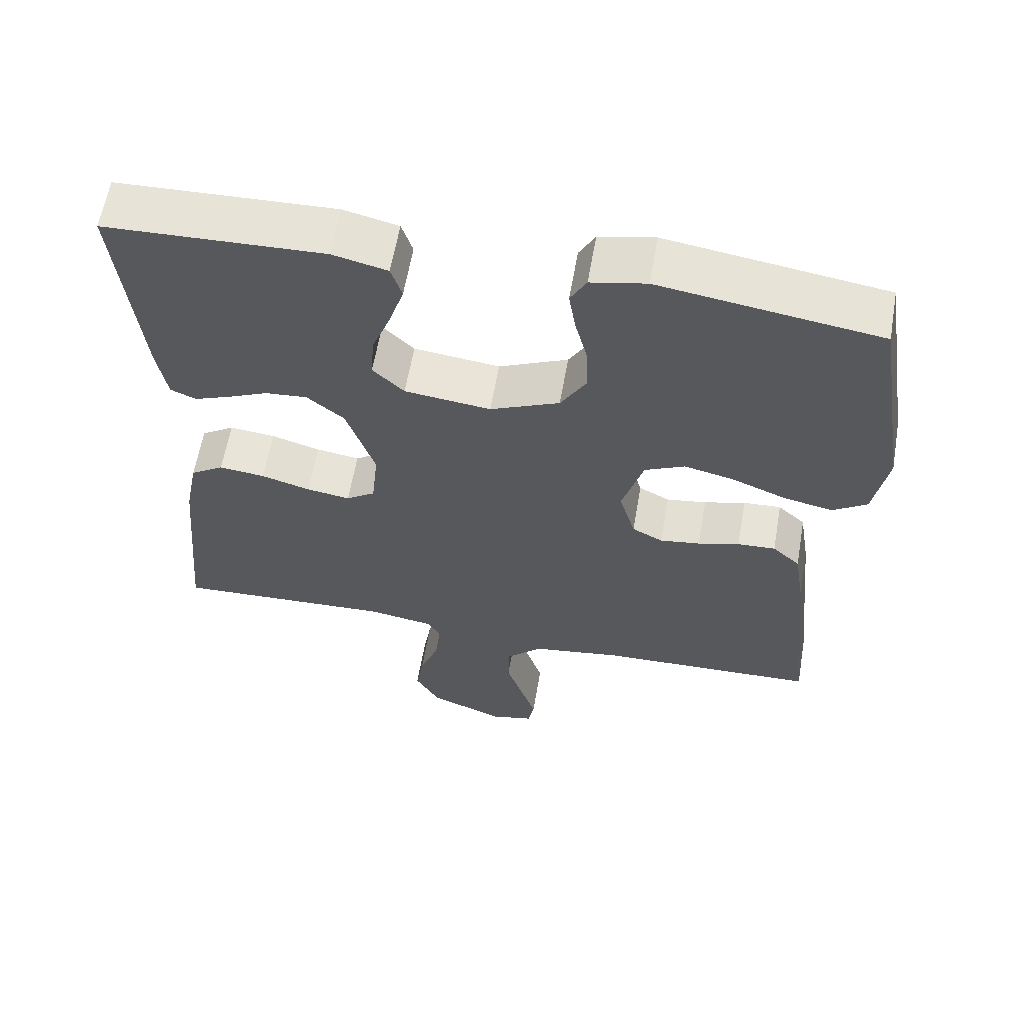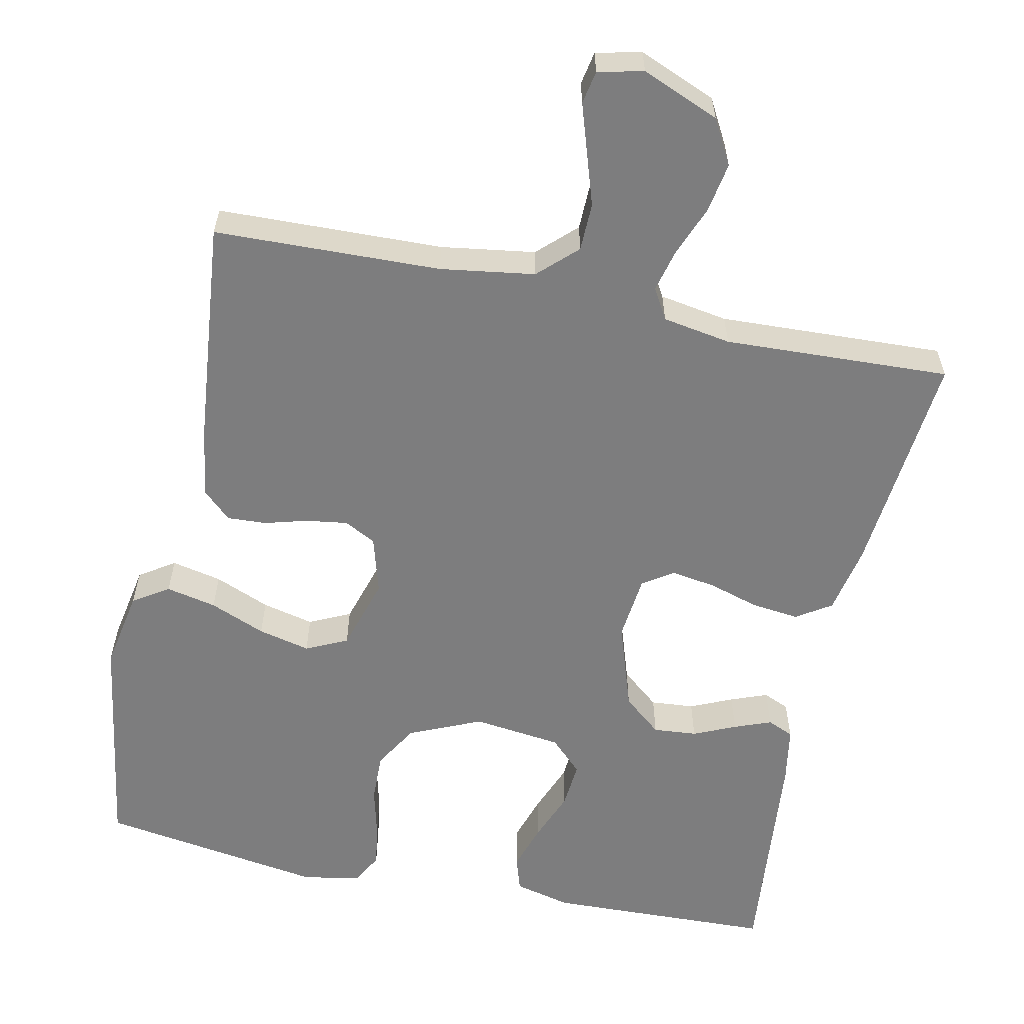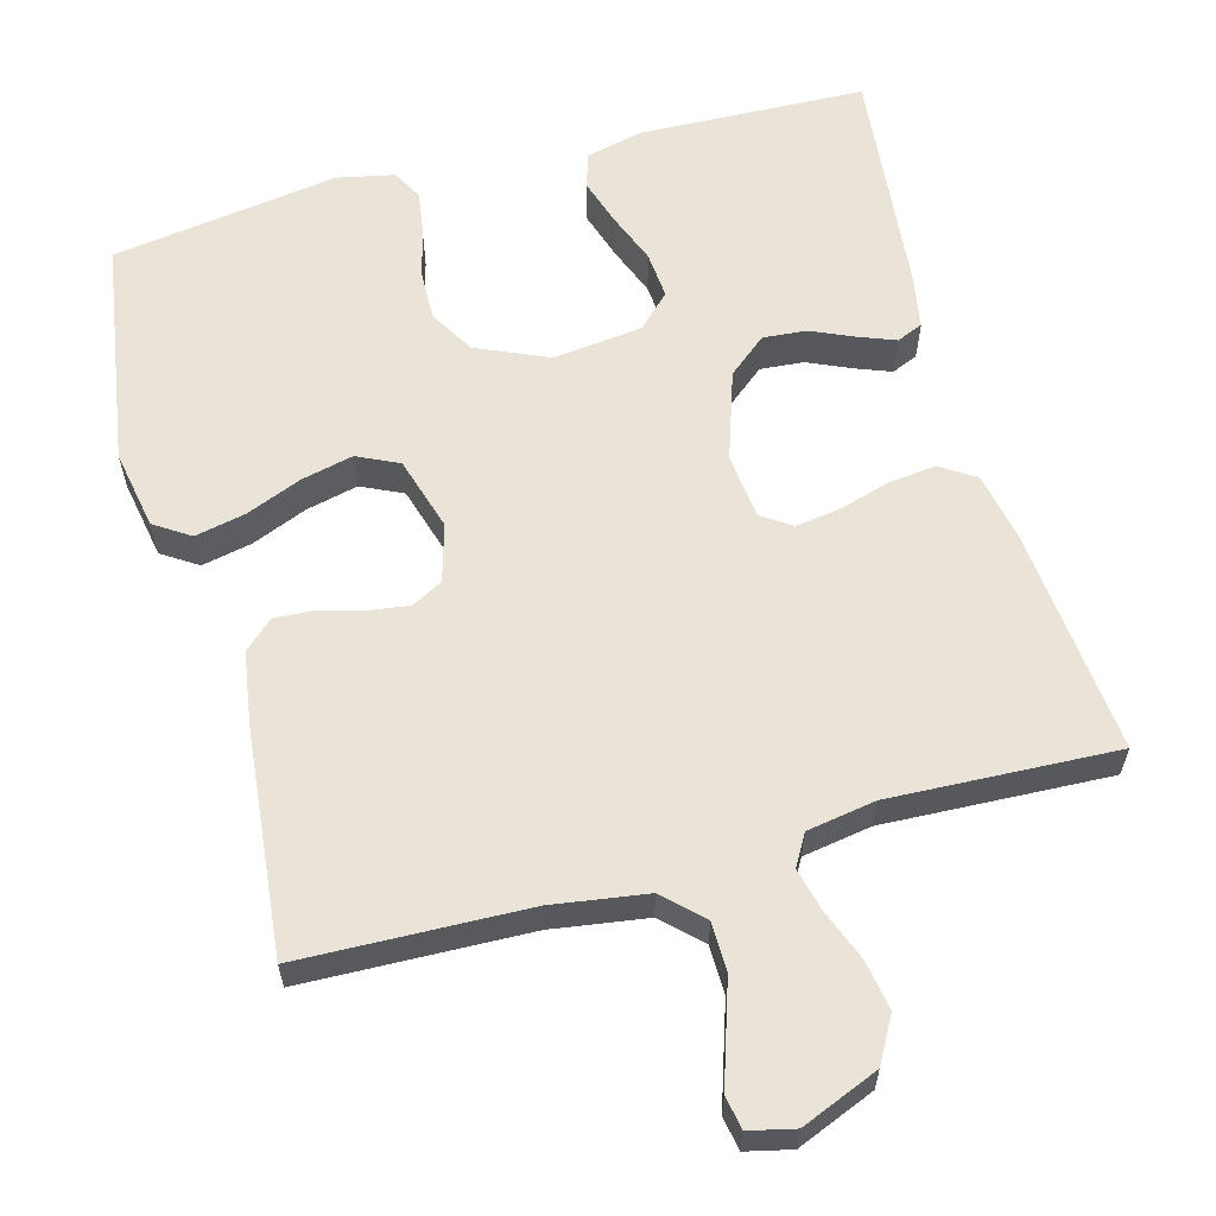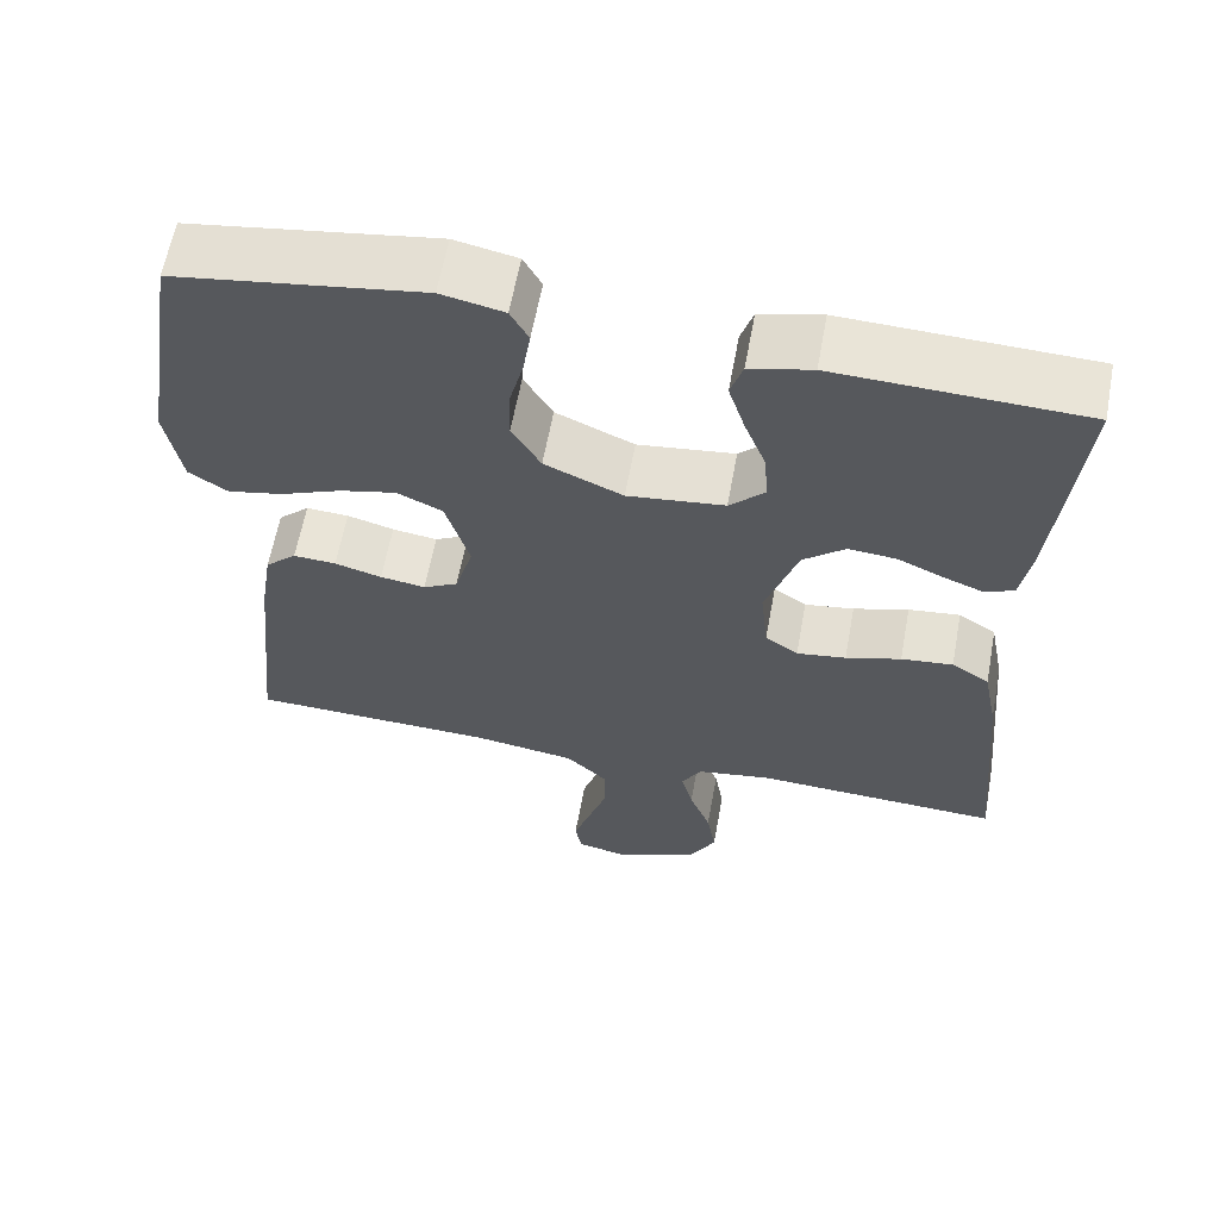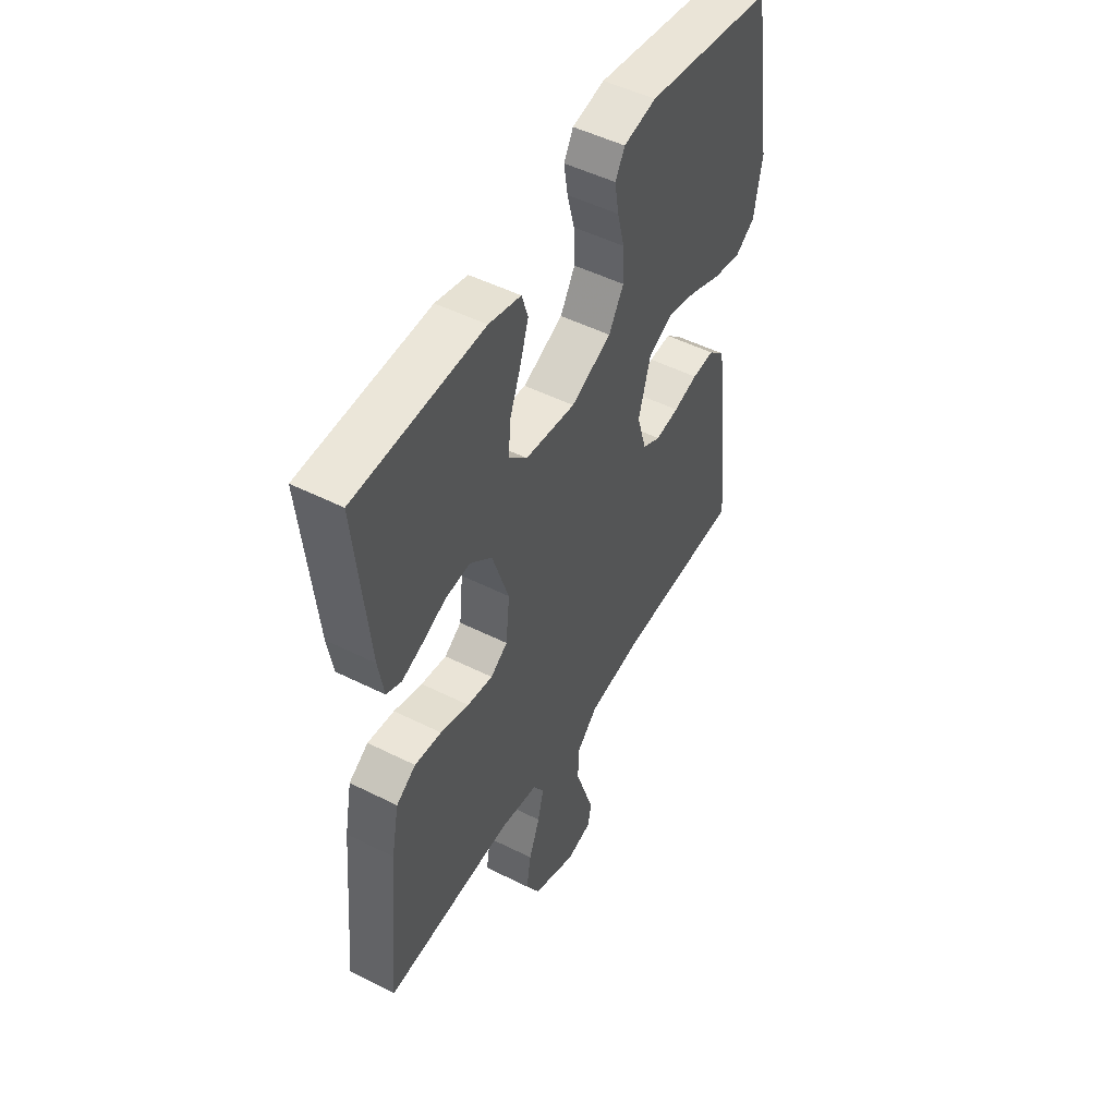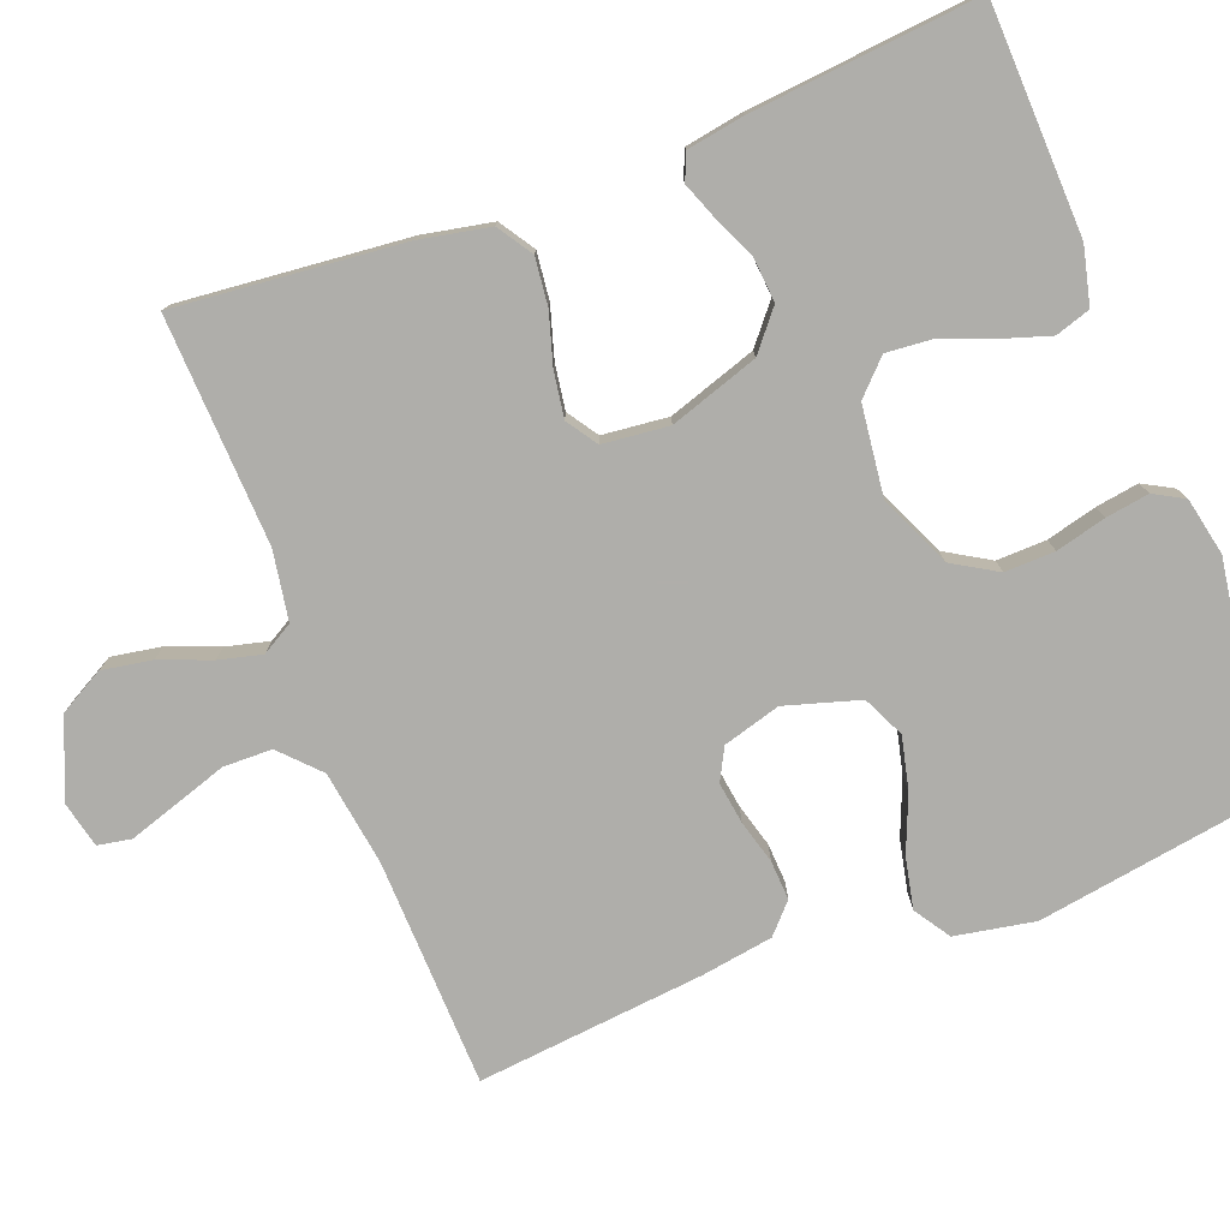
<metadata>
{"format":"obj","ext":"obj","renderer":"f3d","projection":"perspective","resolution":1024,"background":"white","views":[{"elev":61.0,"azim":9.8,"up":"+Z"},{"elev":-59.2,"azim":167.9,"up":"+Y"},{"elev":60.8,"azim":164.6,"up":"+Y"},{"elev":61.5,"azim":-169.6,"up":"+Z"},{"elev":49.8,"azim":-61.0,"up":"+Z"},{"elev":-77.6,"azim":-69.2,"up":"+Y"}]}
</metadata>
<code>
v -0.5 0.07 0.5
v -0.2 0.07 0.511
v -0.125 0.07 0.493
v -0.11 0.07 0.447
v -0.13 0.07 0.384
v -0.156 0.07 0.317
v -0.161 0.07 0.255
v -0.118 0.07 0.213
v 0 0.07 0.199
v 0.095 0.07 0.241
v 0.13 0.07 0.3
v 0.128 0.07 0.366
v 0.111 0.07 0.432
v 0.102 0.07 0.489
v 0.124 0.07 0.529
v 0.2 0.07 0.545
v 0.5 0.07 0.5
v 0.548 0.07 0.2
v 0.529 0.07 0.095
v 0.482 0.07 0.064
v 0.415 0.07 0.078
v 0.341 0.07 0.108
v 0.272 0.07 0.124
v 0.217 0.07 0.098
v 0.188 0.07 0
v 0.21 0.07 -0.076
v 0.252 0.07 -0.098
v 0.307 0.07 -0.09
v 0.364 0.07 -0.074
v 0.416 0.07 -0.071
v 0.454 0.07 -0.106
v 0.469 0.07 -0.2
v 0.5 0.07 -0.5
v 0.2 0.07 -0.51
v 0.075 0.07 -0.529
v 0.025 0.07 -0.577
v 0.024 0.07 -0.641
v 0.047 0.07 -0.711
v 0.068 0.07 -0.775
v 0.06 0.07 -0.819
v 0 0.07 -0.833
v -0.103 0.07 -0.791
v -0.136 0.07 -0.732
v -0.125 0.07 -0.666
v -0.099 0.07 -0.599
v -0.085 0.07 -0.542
v -0.109 0.07 -0.501
v -0.2 0.07 -0.486
v -0.5 0.07 -0.5
v -0.472 0.07 -0.2
v -0.454 0.07 -0.108
v -0.408 0.07 -0.078
v -0.345 0.07 -0.085
v -0.278 0.07 -0.105
v -0.218 0.07 -0.114
v -0.178 0.07 -0.087
v -0.169 0.07 0
v -0.208 0.07 0.117
v -0.259 0.07 0.159
v -0.317 0.07 0.154
v -0.373 0.07 0.129
v -0.422 0.07 0.11
v -0.457 0.07 0.125
v -0.47 0.07 0.2
v -0.5 0 0.5
v -0.2 0 0.511
v -0.125 0 0.493
v -0.11 0 0.447
v -0.13 0 0.384
v -0.156 0 0.317
v -0.161 0 0.255
v -0.118 0 0.213
v 0 0 0.199
v 0.095 0 0.241
v 0.13 0 0.3
v 0.128 0 0.366
v 0.111 0 0.432
v 0.102 0 0.489
v 0.124 0 0.529
v 0.2 0 0.545
v 0.5 0 0.5
v 0.548 0 0.2
v 0.529 0 0.095
v 0.482 0 0.064
v 0.415 0 0.078
v 0.341 0 0.108
v 0.272 0 0.124
v 0.217 0 0.098
v 0.188 0 0
v 0.21 0 -0.076
v 0.252 0 -0.098
v 0.307 0 -0.09
v 0.364 0 -0.074
v 0.416 0 -0.071
v 0.454 0 -0.106
v 0.469 0 -0.2
v 0.5 0 -0.5
v 0.2 0 -0.51
v 0.075 0 -0.529
v 0.025 0 -0.577
v 0.024 0 -0.641
v 0.047 0 -0.711
v 0.068 0 -0.775
v 0.06 0 -0.819
v 0 0 -0.833
v -0.103 0 -0.791
v -0.136 0 -0.732
v -0.125 0 -0.666
v -0.099 0 -0.599
v -0.085 0 -0.542
v -0.109 0 -0.501
v -0.2 0 -0.486
v -0.5 0 -0.5
v -0.472 0 -0.2
v -0.454 0 -0.108
v -0.408 0 -0.078
v -0.345 0 -0.085
v -0.278 0 -0.105
v -0.218 0 -0.114
v -0.178 0 -0.087
v -0.169 0 0
v -0.208 0 0.117
v -0.259 0 0.159
v -0.317 0 0.154
v -0.373 0 0.129
v -0.422 0 0.11
v -0.457 0 0.125
v -0.47 0 0.2
f 60 61 62 63
f 60 63 64 1
f 51 52 53 54
f 51 54 55
f 48 49 50 51
f 47 48 51 55
f 46 47 55 56
f 42 43 44 45
f 42 45 46
f 41 42 46
f 37 38 39 40
f 37 40 41 46
f 31 32 33 34
f 31 34 35
f 28 29 30 31
f 27 28 31 35
f 26 27 35 36
f 19 20 21 22
f 19 22 23
f 18 19 23
f 17 18 23
f 16 17 23 24
f 12 13 14 15
f 11 12 15 16
f 3 4 5 6
f 1 2 3 6
f 59 60 1 6
f 58 59 6 7
f 57 58 7 8
f 56 57 8 9
f 36 37 46 56
f 25 26 36 56
f 25 56 9 10
f 11 16 24 25
f 10 11 25
f 127 126 125 124
f 65 128 127 124
f 118 117 116 115
f 119 118 115
f 115 114 113 112
f 119 115 112 111
f 120 119 111 110
f 109 108 107 106
f 110 109 106
f 110 106 105
f 104 103 102 101
f 110 105 104 101
f 98 97 96 95
f 99 98 95
f 95 94 93 92
f 99 95 92 91
f 100 99 91 90
f 86 85 84 83
f 87 86 83
f 87 83 82
f 87 82 81
f 88 87 81 80
f 79 78 77 76
f 80 79 76 75
f 70 69 68 67
f 70 67 66 65
f 70 65 124 123
f 71 70 123 122
f 72 71 122 121
f 73 72 121 120
f 120 110 101 100
f 120 100 90 89
f 74 73 120 89
f 89 88 80 75
f 89 75 74
f 1 65 66 2
f 2 66 67 3
f 3 67 68 4
f 4 68 69 5
f 5 69 70 6
f 6 70 71 7
f 7 71 72 8
f 8 72 73 9
f 9 73 74 10
f 10 74 75 11
f 11 75 76 12
f 12 76 77 13
f 13 77 78 14
f 14 78 79 15
f 15 79 80 16
f 16 80 81 17
f 17 81 82 18
f 18 82 83 19
f 19 83 84 20
f 20 84 85 21
f 21 85 86 22
f 22 86 87 23
f 23 87 88 24
f 24 88 89 25
f 25 89 90 26
f 26 90 91 27
f 27 91 92 28
f 28 92 93 29
f 29 93 94 30
f 30 94 95 31
f 31 95 96 32
f 32 96 97 33
f 33 97 98 34
f 34 98 99 35
f 35 99 100 36
f 36 100 101 37
f 37 101 102 38
f 38 102 103 39
f 39 103 104 40
f 40 104 105 41
f 41 105 106 42
f 42 106 107 43
f 43 107 108 44
f 44 108 109 45
f 45 109 110 46
f 46 110 111 47
f 47 111 112 48
f 48 112 113 49
f 49 113 114 50
f 50 114 115 51
f 51 115 116 52
f 52 116 117 53
f 53 117 118 54
f 54 118 119 55
f 55 119 120 56
f 56 120 121 57
f 57 121 122 58
f 58 122 123 59
f 59 123 124 60
f 60 124 125 61
f 61 125 126 62
f 62 126 127 63
f 63 127 128 64
f 64 128 65 1

</code>
